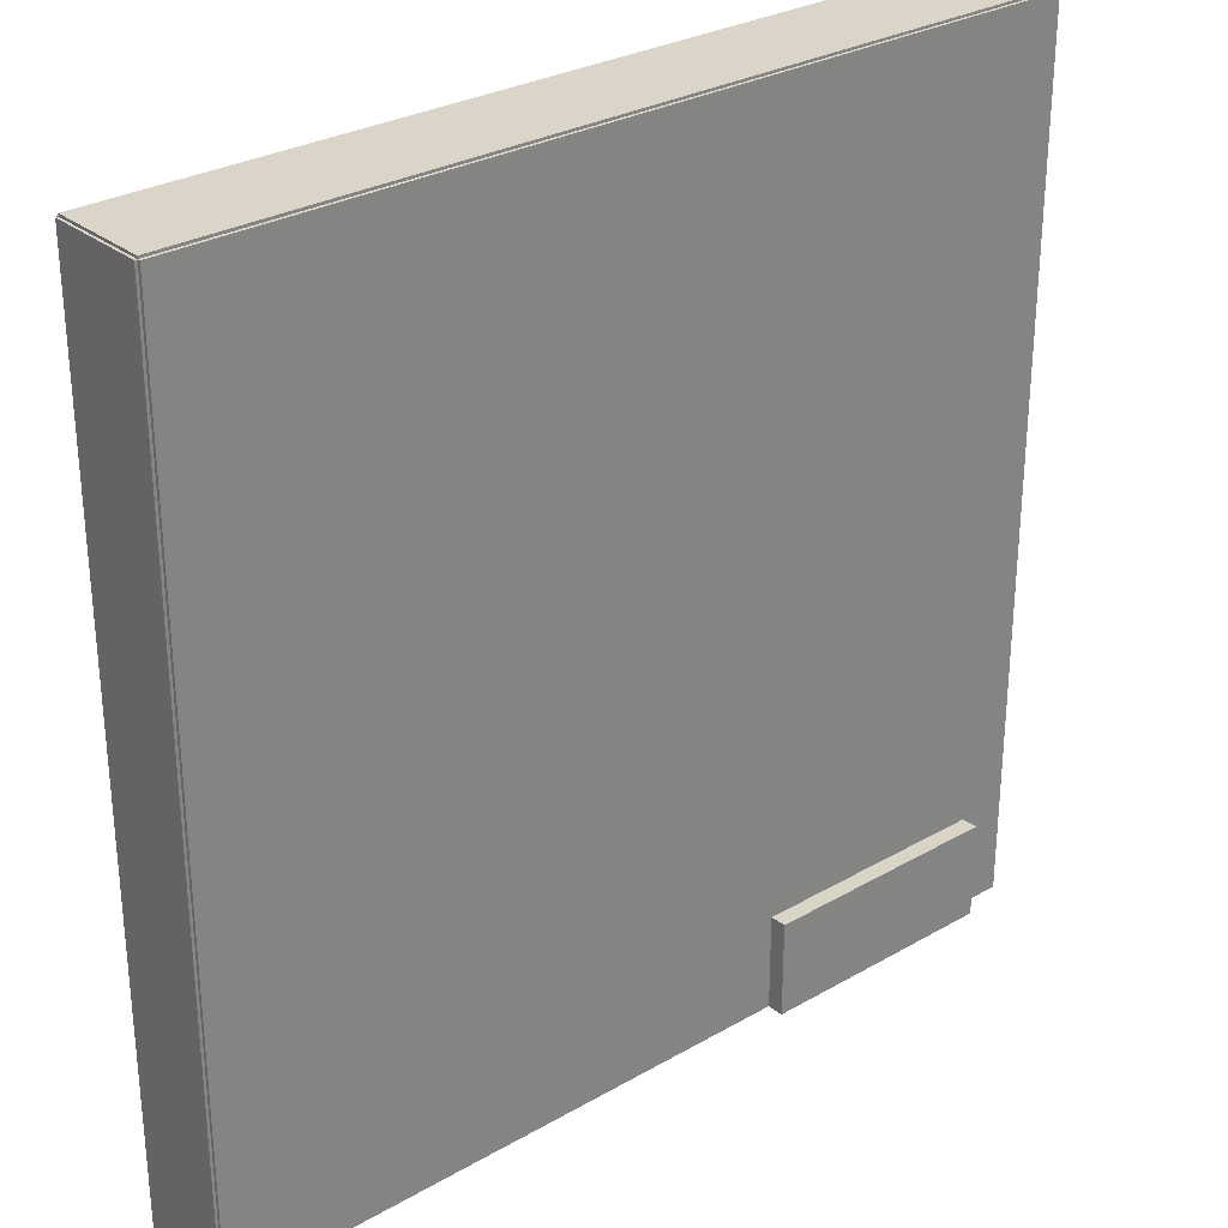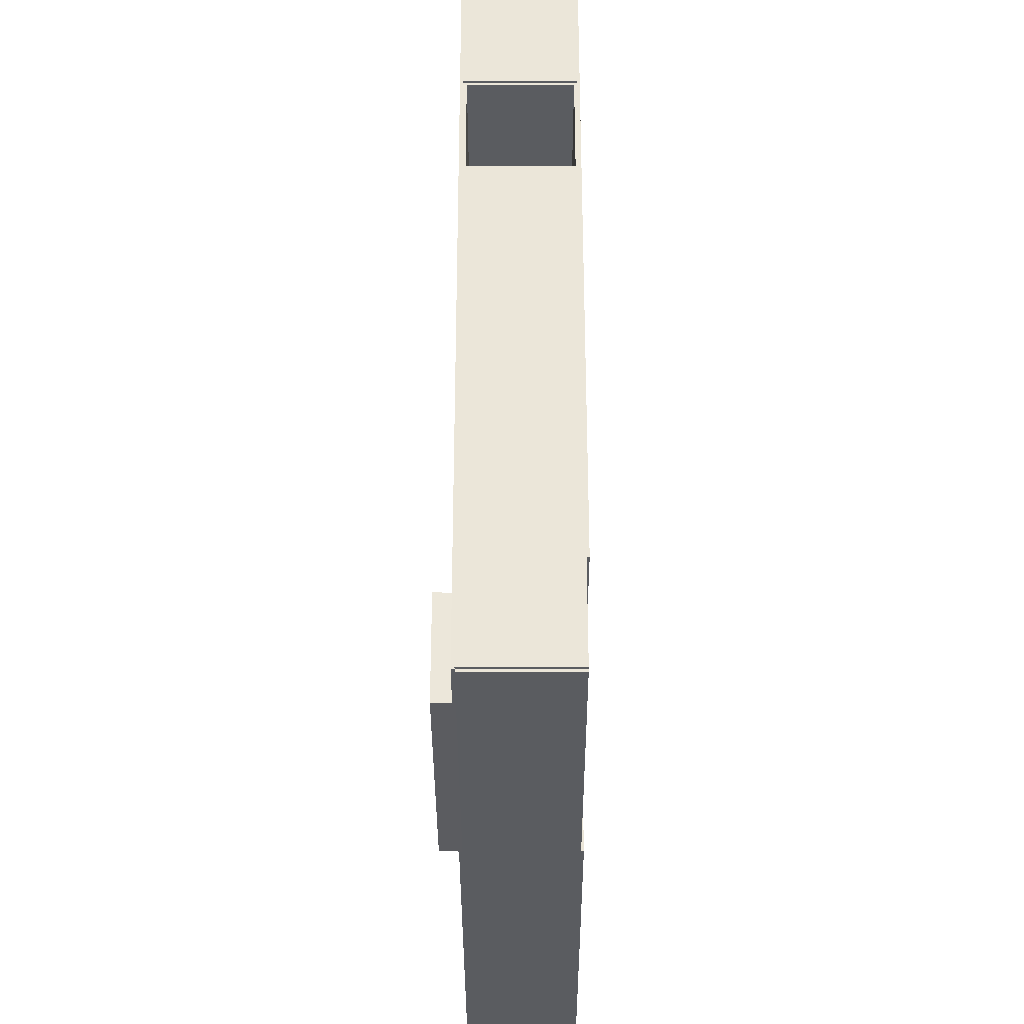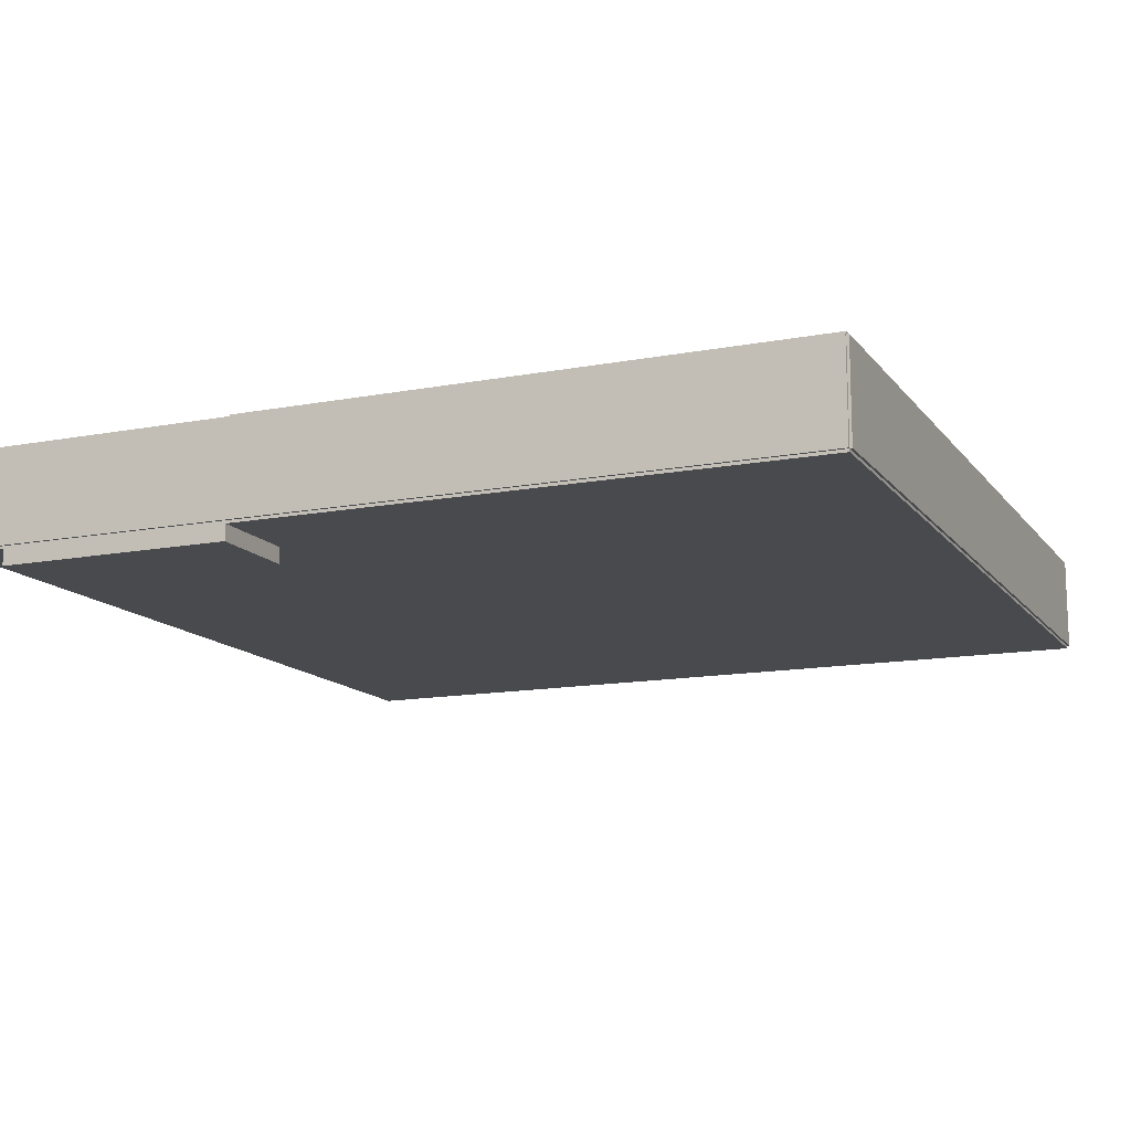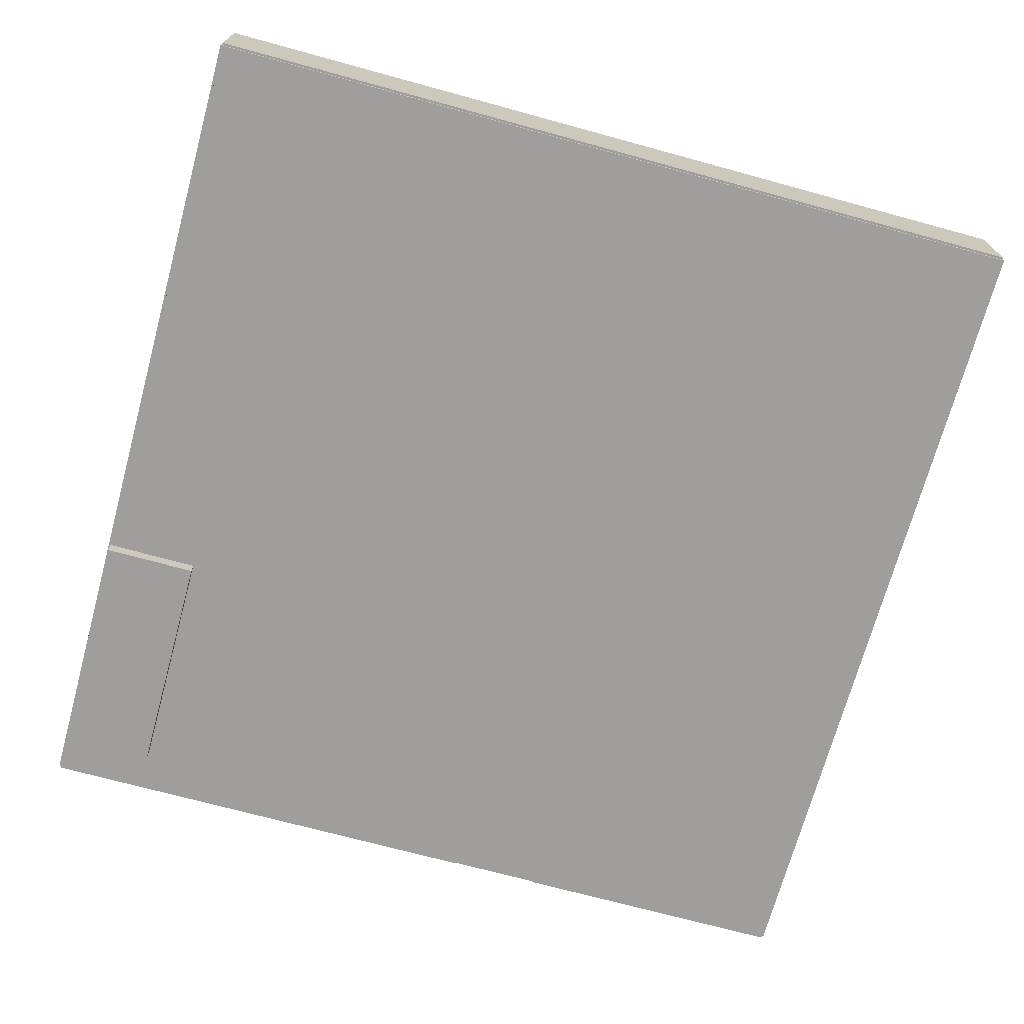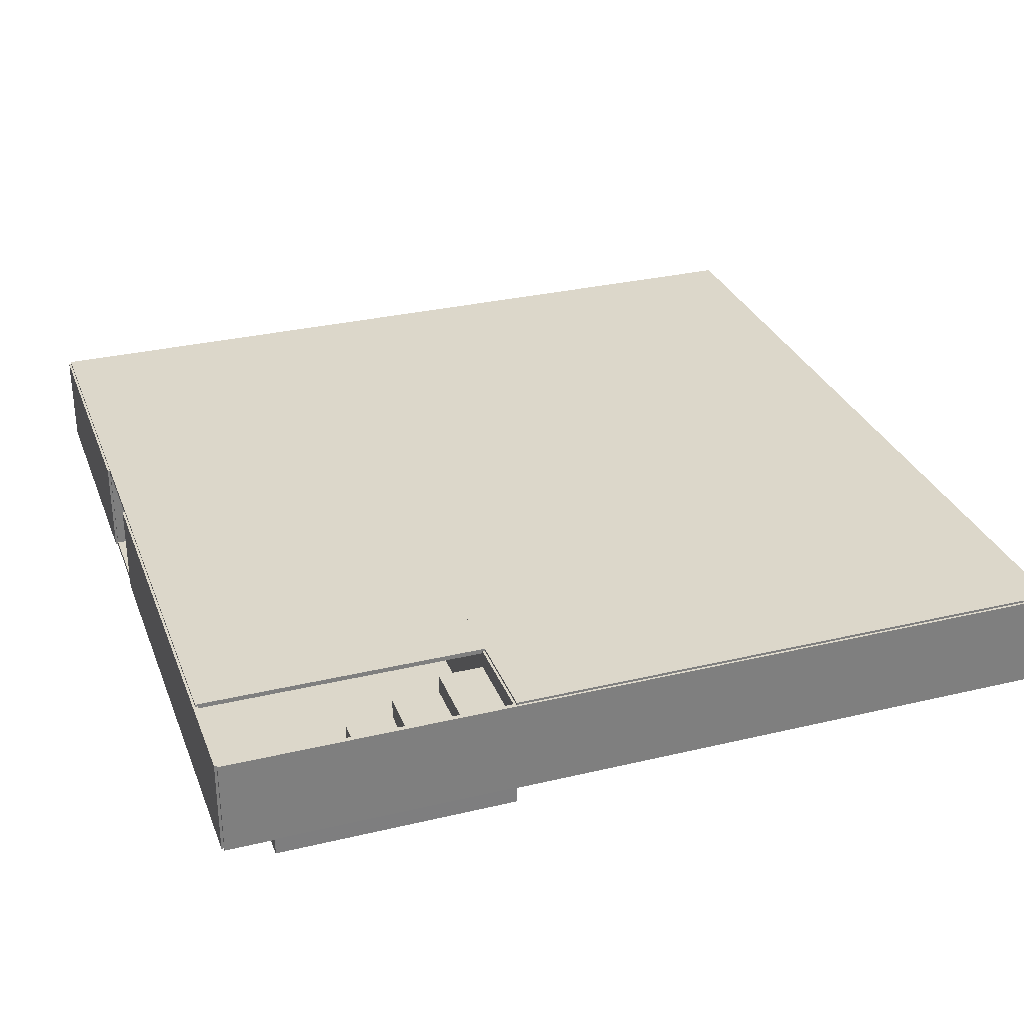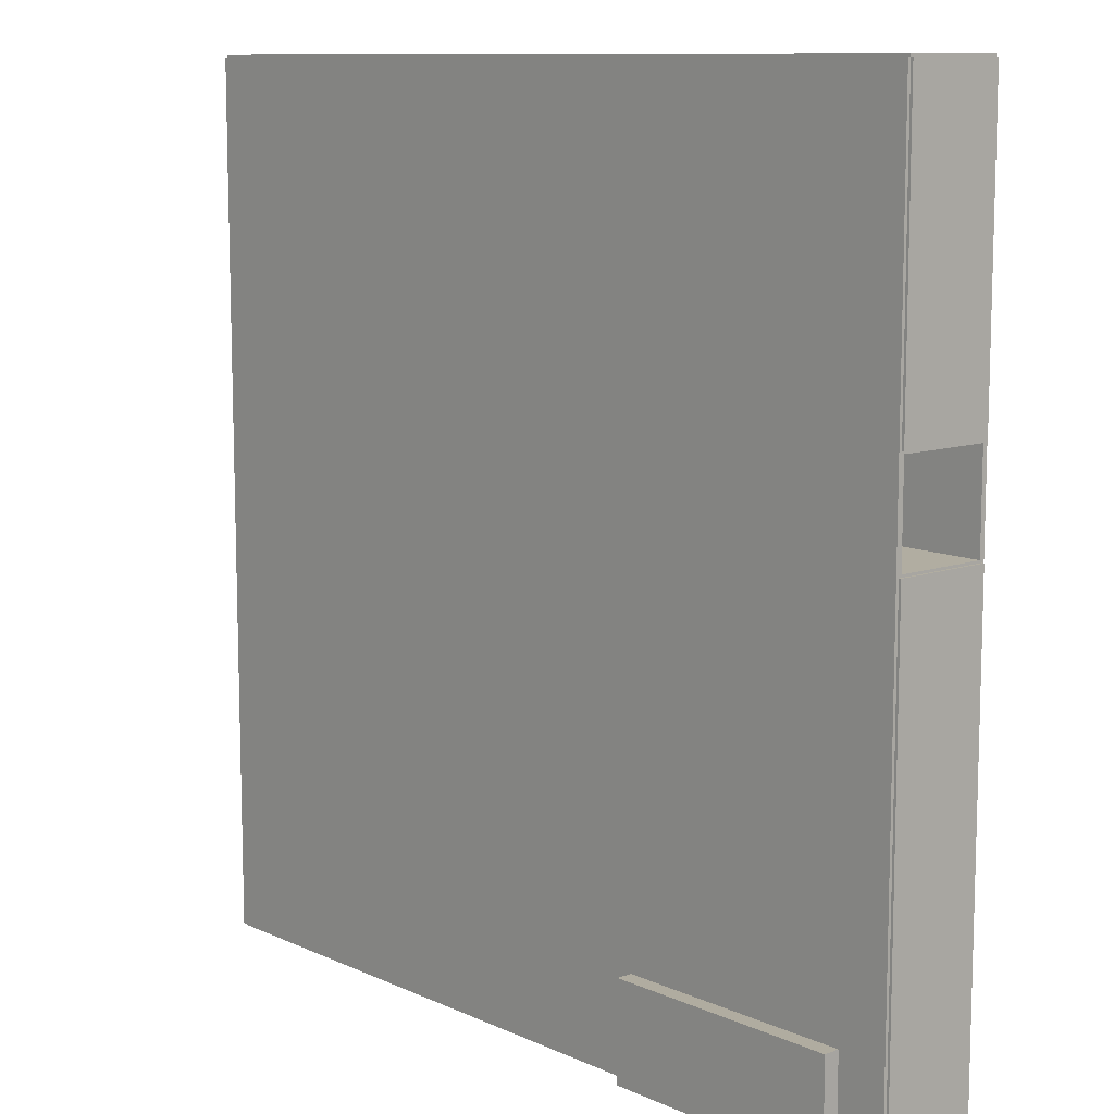
<metadata>
{"format":"obj","ext":"obj","renderer":"f3d","projection":"perspective","resolution":1024,"background":"white","views":[{"elev":29.2,"azim":-40.4,"up":"+Z"},{"elev":-34.4,"azim":90.2,"up":"+Z"},{"elev":-13.4,"azim":-156.7,"up":"+Y"},{"elev":-70.9,"azim":-105.3,"up":"+Y"},{"elev":30.5,"azim":161.0,"up":"+Y"},{"elev":10.4,"azim":48.6,"up":"+Z"}]}
</metadata>
<code>
o groundFloor
v -9 -0.5 9.05
v -9 1.5 9.05
v -9 -0.5 8.95
v -9 1.5 8.95
v 9 -0.5 9.05
v 9 1.5 9.05
v 9 -0.5 8.95
v 9 1.5 8.95
f 1 2 4 3
f 3 4 8 7
f 7 8 6 5
f 5 6 2 1
f 3 7 5 1
f 8 4 2 6
o groundFloor.001
v 9 -0.5598 -9
v 9 -0.4402 -9
v 9 -0.5598 9
v -9 -0.5598 -9
v -9 -0.4402 -9
v -9 -0.5598 9
v -9 -0.4402 9
v 9 -0.4402 9
f 13 12 9 10
f 10 9 11 16
f 9 12 14 11
f 15 14 12 13
f 16 11 14 15
f 13 10 16 15
o groundFloor.002
v -9 -0.5 -8.95
v -9 -0.5 -9.05
v -9 1.5 -8.95
v 9 -0.5 -8.95
v 9 -0.5 -9.05
v 9 1.5 -8.95
v 9 1.5 -9.05
v -9 1.5 -9.05
f 18 21 20 17
f 17 19 24 18
f 20 22 19 17
f 21 23 22 20
f 23 24 19 22
f 18 24 23 21
o groundFloor.003
v -9.05 -0.5 9
v -9.05 -0.5 -9
v -9.05 1.5 9
v -8.95 -0.5 9
v -8.95 -0.5 -9
v -8.95 1.5 9
v -8.95 1.5 -9
v -9.05 1.5 -9
f 26 29 28 25
f 25 27 32 26
f 28 30 27 25
f 29 31 30 28
f 31 32 27 30
f 26 32 31 29
o groundFloor.004
v 8.95 -0.5 9
v 8.95 -0.5 3
v 8.95 1.5 9
v 9.05 -0.5 9
v 9.05 -0.5 3
v 9.05 1.5 9
v 9.05 1.5 3
v 8.95 1.5 3
f 34 37 36 33
f 33 35 40 34
f 36 38 35 33
f 37 39 38 36
f 39 40 35 38
f 34 40 39 37
o groundFloor.005
v 8.95 -0.5 1
v 8.95 -0.5 -9
v 8.95 1.5 1
v 9.05 -0.5 1
v 9.05 -0.5 -9
v 9.05 1.5 1
v 9.05 1.5 -9
v 8.95 1.5 -9
f 42 45 44 41
f 41 43 48 42
f 44 46 43 41
f 45 47 46 44
f 47 48 43 46
f 42 48 47 45
o groundFloor.006
v -4 -0.5 1.05
v -4 -0.5 0.95
v -4 1.5 1.05
v 0 -0.5 1.05
v 0 -0.5 0.95
v 0 1.5 1.05
v 0 1.5 0.95
v -4 1.5 0.95
f 50 53 52 49
f 49 51 56 50
f 52 54 51 49
f 53 55 54 52
f 55 56 51 54
f 50 56 55 53
o groundFloor.007
v 6 -0.5 1.05
v 6 -0.5 0.95
v 6 1.5 1.05
v 9 -0.5 1.05
v 9 -0.5 0.95
v 9 1.5 1.05
v 9 1.5 0.95
v 6 1.5 0.95
f 58 61 60 57
f 57 59 64 58
f 60 62 59 57
f 61 63 62 60
f 63 64 59 62
f 58 64 63 61
o groundFloor.008
v 1 -0.5 1.05
v 1 -0.5 0.95
v 1 1.5 1.05
v 5 -0.5 1.05
v 5 -0.5 0.95
v 5 1.5 1.05
v 5 1.5 0.95
v 1 1.5 0.95
f 66 69 68 65
f 65 67 72 66
f 68 70 67 65
f 69 71 70 68
f 71 72 67 70
f 66 72 71 69
o groundFloor.009
v -9 -0.5 1.05
v -9 -0.5 0.95
v -9 1.5 1.05
v -5 -0.5 1.05
v -5 -0.5 0.95
v -5 1.5 1.05
v -5 1.5 0.95
v -9 1.5 0.95
f 74 77 76 73
f 73 75 80 74
f 76 78 75 73
f 77 79 78 76
f 79 80 75 78
f 74 80 79 77
o groundFloor.010
v 6 -0.5 3.05
v 6 -0.5 2.95
v 6 1.5 3.05
v 9 -0.5 3.05
v 9 -0.5 2.95
v 9 1.5 3.05
v 9 1.5 2.95
v 6 1.5 2.95
f 82 85 84 81
f 81 83 88 82
f 84 86 83 81
f 85 87 86 84
f 87 88 83 86
f 82 88 87 85
o groundFloor.011
v 1 -0.5 3.05
v 1 -0.5 2.95
v 1 1.5 3.05
v 5 -0.5 3.05
v 5 -0.5 2.95
v 5 1.5 3.05
v 5 1.5 2.95
v 1 1.5 2.95
f 90 93 92 89
f 89 91 96 90
f 92 94 91 89
f 93 95 94 92
f 95 96 91 94
f 90 96 95 93
o groundFloor.012
v -4 -0.5 3.05
v -4 -0.5 2.95
v -4 1.5 3.05
v 0 -0.5 3.05
v 0 -0.5 2.95
v 0 1.5 3.05
v 0 1.5 2.95
v -4 1.5 2.95
f 98 101 100 97
f 97 99 104 98
f 100 102 99 97
f 101 103 102 100
f 103 104 99 102
f 98 104 103 101
o groundFloor.013
v 2.95 -0.5 9
v 2.95 -0.5 3
v 2.95 1.5 9
v 3.05 -0.5 9
v 3.05 -0.5 3
v 3.05 1.5 9
v 3.05 1.5 3
v 2.95 1.5 3
f 106 109 108 105
f 105 107 112 106
f 108 110 107 105
f 109 111 110 108
f 111 112 107 110
f 106 112 111 109
o groundFloor.014
v -4.05 -0.5 9
v -4.05 -0.5 7
v -4.05 1.5 9
v -3.95 -0.5 9
v -3.95 -0.5 7
v -3.95 1.5 9
v -3.95 1.5 7
v -4.05 1.5 7
f 114 117 116 113
f 113 115 120 114
f 116 118 115 113
f 117 119 118 116
f 119 120 115 118
f 114 120 119 117
o groundFloor.015
v -4.05 -0.5 6
v -4.05 -0.5 1
v -4.05 1.5 6
v -3.95 -0.5 6
v -3.95 -0.5 1
v -3.95 1.5 6
v -3.95 1.5 1
v -4.05 1.5 1
f 122 125 124 121
f 121 123 128 122
f 124 126 123 121
f 125 127 126 124
f 127 128 123 126
f 122 128 127 125
o groundFloor.016
v 2.95 -0.5 1
v 2.95 -0.5 -9
v 2.95 1.5 1
v 3.05 -0.5 1
v 3.05 -0.5 -9
v 3.05 1.5 1
v 3.05 1.5 -9
v 2.95 1.5 -9
f 130 133 132 129
f 129 131 136 130
f 132 134 131 129
f 133 135 134 132
f 135 136 131 134
f 130 136 135 133
o groundFloor.017
v 3 -0.8992 -7
v 3 -0.8995 -9
v 2.996 -0.4878 -7.008
v 7.999 -0.8992 -7
v 7.999 -0.8995 -9
v 7.981 -0.4872 -7.002
v 7.994 -0.4955 -9.001
v 2.998 -0.4959 -9.002
f 138 141 140 137
f 137 139 144 138
f 140 142 139 137
f 141 143 142 140
f 143 144 139 142
f 138 144 143 141
o groundFloor.018
v 3 -0.4992 -7
v 3 -0.4995 -9
v 2.997 -0.08778 -7.008
v 6.999 -0.4992 -7
v 7 -0.4995 -9
v 6.985 -0.08725 -7.002
v 6.995 -0.09552 -9.001
v 2.998 -0.09588 -9.002
f 146 149 148 145
f 145 147 152 146
f 148 150 147 145
f 149 151 150 148
f 151 152 147 150
f 146 152 151 149
o groundFloor.019
v 3 -0.09924 -7
v 3 -0.09948 -9
v 2.998 0.3122 -7.008
v 5.999 -0.09922 -7
v 6 -0.09947 -9
v 5.989 0.3128 -7.002
v 5.996 0.3045 -9.001
v 2.999 0.3041 -9.002
f 154 157 156 153
f 153 155 160 154
f 156 158 155 153
f 157 159 158 156
f 159 160 155 158
f 154 160 159 157
o groundFloor.020
v 3 0.3008 -7
v 3 0.3005 -9
v 2.998 0.7122 -7.008
v 5 0.3008 -7
v 5 0.3005 -9
v 4.992 0.7128 -7.002
v 4.998 0.7045 -9.001
v 2.999 0.7041 -9.002
f 162 165 164 161
f 161 163 168 162
f 164 166 163 161
f 165 167 166 164
f 167 168 163 166
f 162 168 167 165
o groundFloor.021
v 3 0.7008 -7
v 3 0.7005 -9
v 2.999 1.112 -7.008
v 4 0.7008 -7
v 4 0.7005 -9
v 3.996 1.113 -7.002
v 3.999 1.104 -9.001
v 3 1.104 -9.002
f 170 173 172 169
f 169 171 176 170
f 172 174 171 169
f 173 175 174 172
f 175 176 171 174
f 170 176 175 173
o Cube
v -9 1.45 9
v -9 1.55 9
v -9 1.45 -9
v -9 1.55 -9
v 3 1.45 9
v 3 1.55 9
v 3 1.45 -9
v 3 1.55 -9
f 177 178 180 179
f 179 180 184 183
f 183 184 182 181
f 181 182 178 177
f 179 183 181 177
f 184 180 178 182
o Cube.001
v 3 1.45 9
v 3 1.55 9
v 3 1.45 -7
v 3 1.55 -7
v 9 1.45 9
v 9 1.55 9
v 9 1.45 -7
v 9 1.55 -7
f 185 186 188 187
f 187 188 192 191
f 191 192 190 189
f 189 190 186 185
f 187 191 189 185
f 192 188 186 190

</code>
